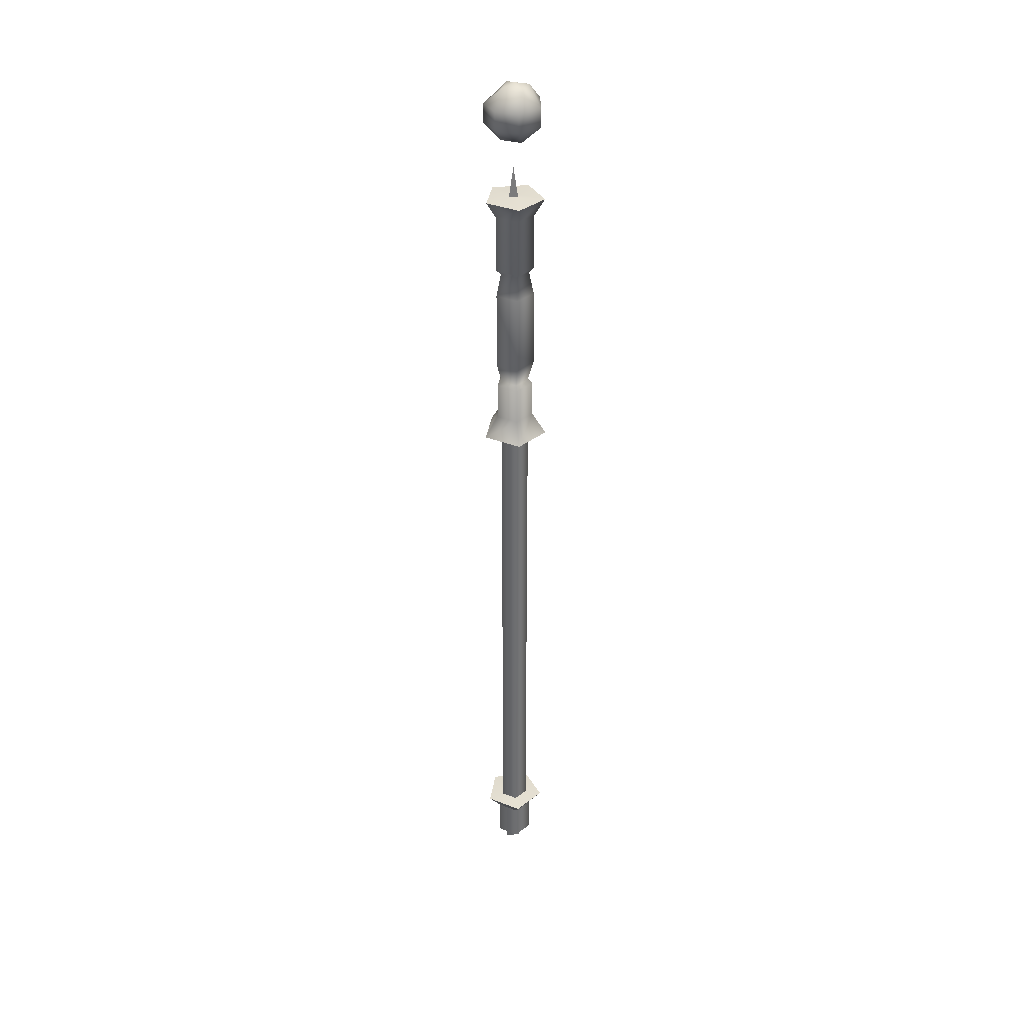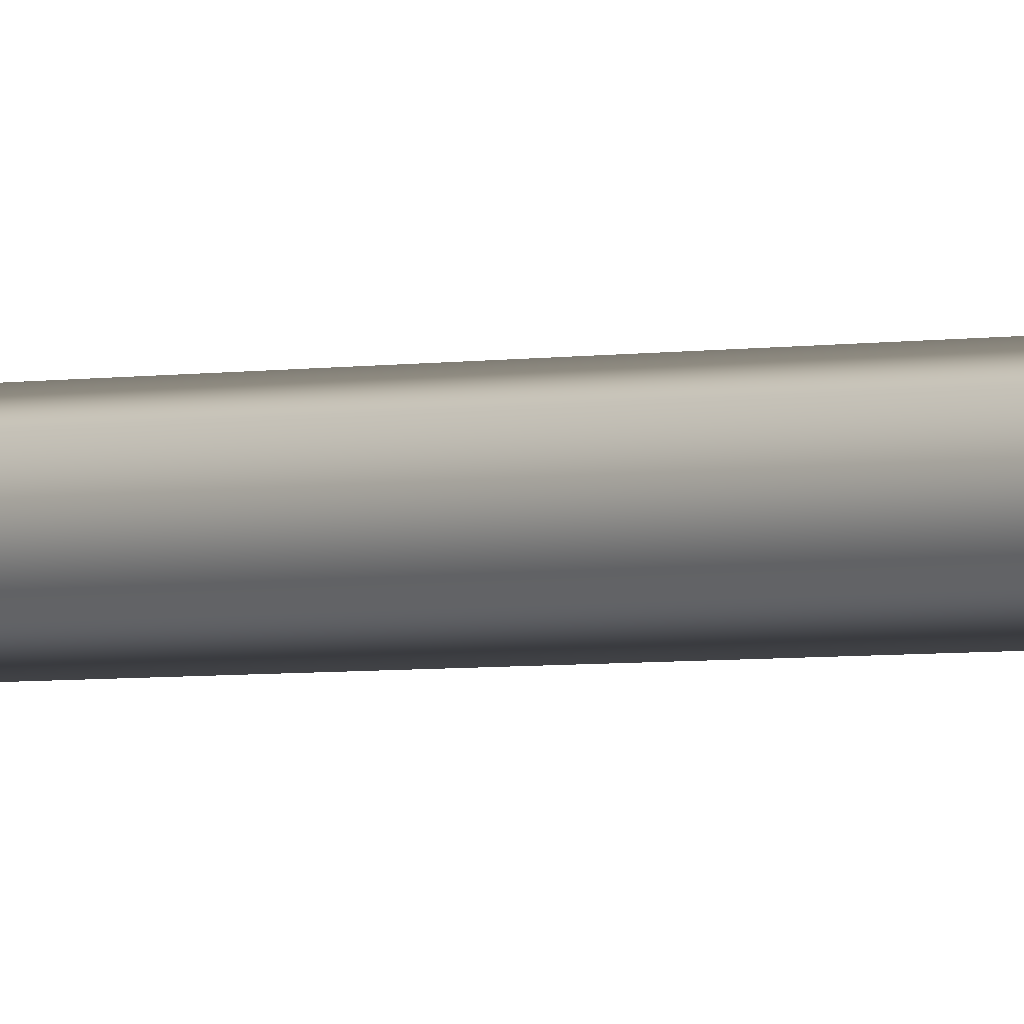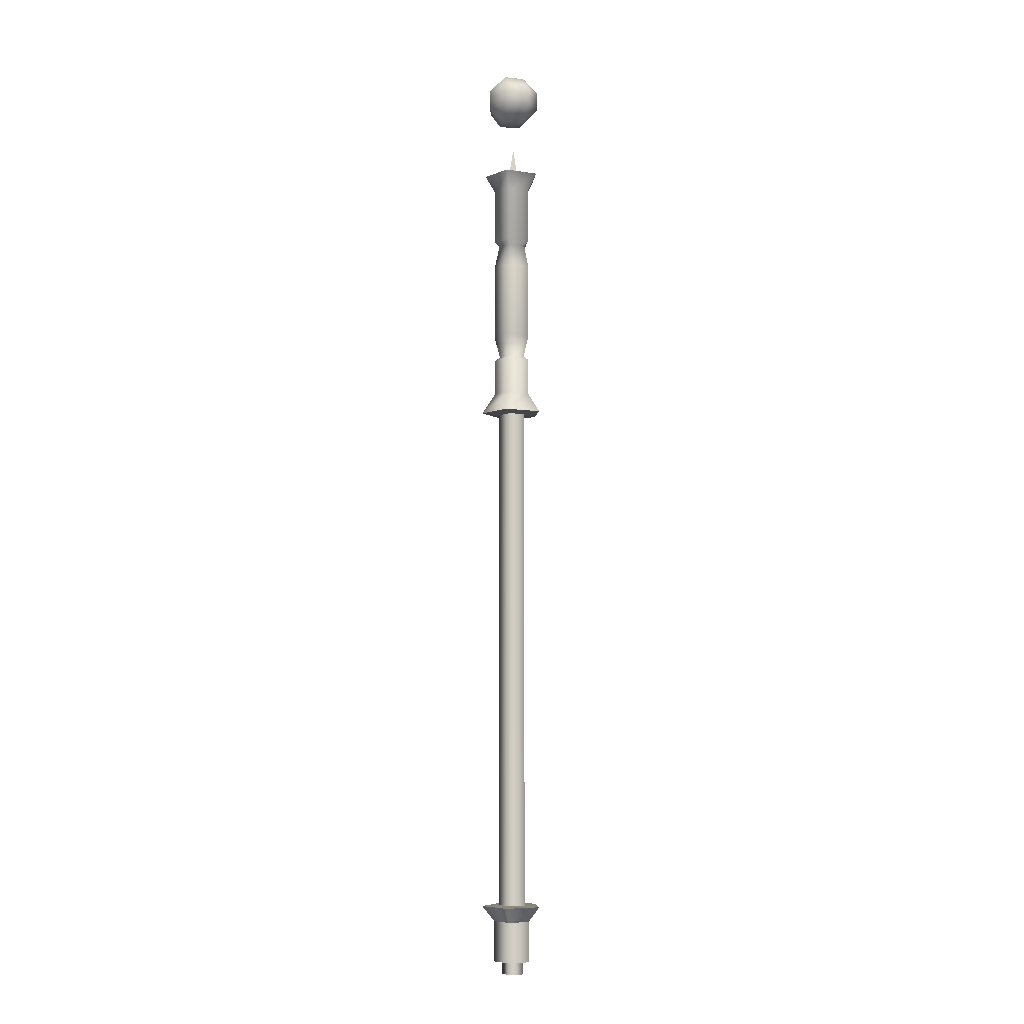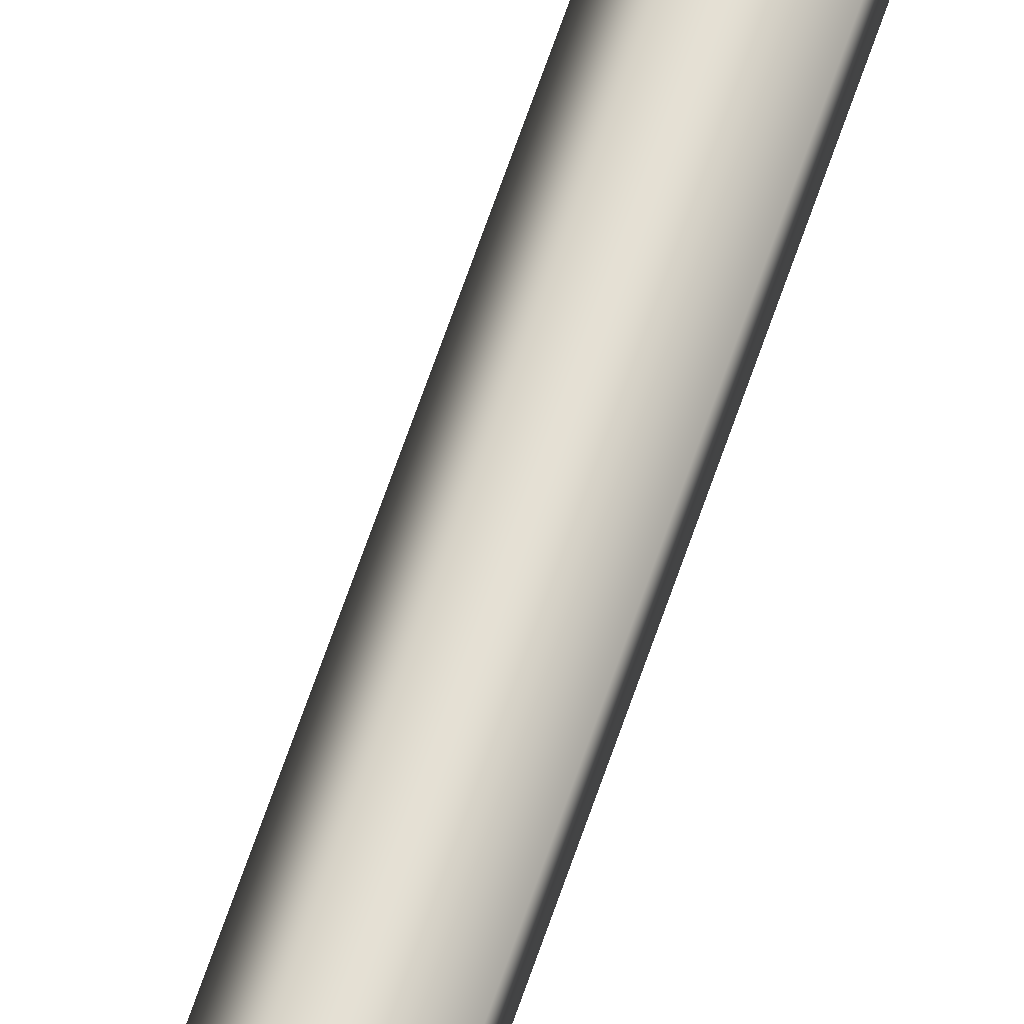
<metadata>
{"format":"obj","ext":"obj","renderer":"f3d","projection":"perspective","resolution":1024,"background":"white","views":[{"elev":36.0,"azim":-134.9,"up":"+Y"},{"elev":-2.2,"azim":-45.2,"up":"+Z"},{"elev":-6.8,"azim":101.9,"up":"+Y"},{"elev":65.4,"azim":-161.3,"up":"+Z"}]}
</metadata>
<code>
g default
v 0.786 -27.22 -2.419
v 2.544 -27.22 -2e-06
v -2.058 -27.22 -1.495
v -2.058 -27.22 1.495
v 0.786 -27.22 2.419
v 1.918 -19.58 -2e-06
v 0.5926 -19.58 -1.824
v -1.551 -19.58 -1.127
v -1.551 -19.58 1.127
v 0.5926 -19.58 1.824
v -1.12 -27.22 0.1181
v -0.01274 -27.22 1.502
v 1.181 -27.22 0.1181
v -0.01274 -27.22 -1.467
v 0.01343 99.59 0.005265
v 0.5752 98.98 -1.778
v -1.845 98.98 -0.5931
v -0.587 98.98 2.024
v 1.986 98.98 0.6518
v -0.2835 96.98 -3.633
v -2.914 96.98 -2.121
v -3.524 96.98 1.064
v -1.009 96.98 3.442
v 2.164 96.98 2.974
v 3.751 96.98 0.08438
v 2.625 96.98 -2.774
v -0.2835 94.51 -3.633
v -2.914 94.51 -2.121
v -3.524 94.51 1.064
v -1.009 94.51 3.442
v 2.164 94.51 2.974
v 3.751 94.51 0.08438
v 2.625 94.51 -2.774
v 0.5752 92.51 -1.778
v -1.845 92.51 -0.5931
v -0.587 92.51 2.024
v 1.986 92.51 0.6518
v 0.01343 91.9 0.005265
v 1.181 -28.98 0.1181
v -0.01274 -28.98 -1.467
v -1.12 -28.98 0.1181
v -0.01274 -28.98 1.502
v 2.546 -21.78 -2e-06
v 0.7868 -21.78 -2.422
v -2.06 -21.78 -1.497
v -2.06 -21.78 1.497
v 0.7868 -21.78 2.422
v 4.237 -19.7 -2e-06
v 1.309 -19.7 -4.029
v -3.428 -19.7 -2.49
v -3.428 -19.7 2.49
v 1.309 -19.7 4.029
v 1.343 49.53 -4.133
v 4.346 49.53 6e-06
v -3.516 49.53 -2.554
v -3.516 49.53 2.554
v 1.343 49.53 4.133
v 0.7751 52.35 -2.385
v 2.508 52.35 7e-06
v -2.029 52.35 -1.474
v -2.029 52.35 1.474
v 0.7751 52.35 2.385
v 0.7718 57.22 -2.375
v 2.498 57.22 7e-06
v -2.021 57.22 -1.468
v -2.021 57.22 1.468
v 0.7718 57.22 2.375
v 0.5608 57.68 -1.726
v 1.815 57.68 7e-06
v -1.468 57.68 -1.067
v -1.468 57.68 1.067
v 0.5608 57.68 1.726
v 0.8089 60.64 -2.49
v 2.618 60.64 7e-06
v -2.118 60.64 -1.539
v -2.118 60.64 1.539
v 0.8089 60.64 2.49
v 0.7974 70.94 -2.454
v 2.58 70.94 8e-06
v -2.088 70.94 -1.517
v -2.088 70.94 1.517
v 0.7974 70.94 2.454
v 0.5869 49.32 -1.806
v 1.899 49.32 3e-06
v -1.536 49.32 -1.116
v -1.536 49.32 1.116
v 0.5869 49.32 1.806
v 0.5978 74.02 -1.84
v 1.935 74.02 8e-06
v -1.565 74.02 -1.137
v -1.565 74.02 1.137
v 0.5978 74.02 1.84
v 0.7974 74.67 -2.454
v 2.58 74.67 8e-06
v -2.088 74.67 -1.517
v -2.088 74.67 1.517
v 0.7974 74.67 2.454
v 0.7974 82.17 -2.454
v 2.58 82.17 9e-06
v -2.088 82.17 -1.517
v -2.088 82.17 1.517
v 0.7974 82.17 2.454
v 1.215 84.45 -3.738
v 3.93 84.45 9e-06
v -3.18 84.45 -2.31
v -3.18 84.45 2.31
v 1.215 84.45 3.738
v 0.235 84.62 -0.7332
v 0.5126 84.62 0.4131
v -0.6634 84.62 0.03103
v 0.0532 88.59 -0.1116
g Zo_Wea_Masse2M
f 43 49 48
f 43 44 49
f 44 50 49
f 44 45 50
f 45 51 50
f 45 46 51
f 46 52 51
f 46 47 52
f 47 48 52
f 47 43 48
f 2 1 44
f 44 43 2
f 1 3 45
f 45 44 1
f 3 4 46
f 46 45 3
f 4 5 47
f 47 46 4
f 5 2 43
f 43 47 5
f 7 6 48
f 48 49 7
f 8 7 49
f 49 50 8
f 9 8 50
f 50 51 9
f 10 9 51
f 51 52 10
f 6 10 52
f 52 48 6
f 1 2 13
f 13 14 1
f 3 1 14
f 11 3 14
f 3 11 4
f 13 5 12
f 5 13 2
f 12 4 11
f 4 12 5
f 58 59 54
f 54 53 58
f 60 58 53
f 53 55 60
f 61 60 55
f 55 56 61
f 62 61 56
f 56 57 62
f 59 62 57
f 57 54 59
f 63 64 59
f 59 58 63
f 65 63 58
f 58 60 65
f 66 65 60
f 60 61 66
f 67 66 61
f 61 62 67
f 64 67 62
f 62 59 64
f 68 69 64
f 64 63 68
f 70 68 63
f 63 65 70
f 71 70 65
f 65 66 71
f 72 71 66
f 66 67 72
f 69 72 67
f 67 64 69
f 73 74 69
f 69 68 73
f 75 73 68
f 68 70 75
f 76 75 70
f 70 71 76
f 77 76 71
f 71 72 77
f 74 77 72
f 72 69 74
f 78 79 74
f 74 73 78
f 80 78 73
f 73 75 80
f 81 80 75
f 75 76 81
f 82 81 76
f 76 77 82
f 79 82 77
f 77 74 79
f 15 16 17
f 15 17 18
f 15 18 19
f 15 19 16
f 16 20 21
f 16 21 17
f 17 21 22
f 18 22 23
f 17 22 18
f 18 23 24
f 18 24 19
f 19 24 25
f 16 25 26
f 19 25 16
f 16 26 20
f 21 27 28
f 20 27 21
f 21 28 29
f 21 29 22
f 22 29 30
f 22 30 23
f 23 30 31
f 23 31 24
f 24 31 32
f 24 32 25
f 25 32 33
f 25 33 26
f 26 33 27
f 26 27 20
f 27 34 35
f 27 35 28
f 28 35 29
f 29 35 36
f 29 36 30
f 31 36 37
f 30 36 31
f 31 37 32
f 32 37 34
f 32 34 33
f 33 34 27
f 38 35 34
f 38 36 35
f 38 37 36
f 38 34 37
f 39 40 14
f 14 13 39
f 40 41 11
f 11 14 40
f 42 39 13
f 13 12 42
f 41 42 12
f 12 11 41
f 83 84 6
f 6 7 83
f 85 83 7
f 7 8 85
f 86 85 8
f 8 9 86
f 87 86 9
f 9 10 87
f 84 87 10
f 10 6 84
f 88 89 79
f 79 78 88
f 90 88 78
f 78 80 90
f 91 90 80
f 80 81 91
f 92 91 81
f 81 82 92
f 89 92 82
f 82 79 89
f 93 94 89
f 89 88 93
f 95 93 88
f 88 90 95
f 96 95 90
f 90 91 96
f 97 96 91
f 91 92 97
f 94 97 92
f 92 89 94
f 98 99 94
f 94 93 98
f 100 98 93
f 93 95 100
f 101 100 95
f 95 96 101
f 102 101 96
f 96 97 102
f 99 102 97
f 97 94 99
f 103 104 99
f 99 98 103
f 105 103 98
f 98 100 105
f 106 105 100
f 100 101 106
f 107 106 101
f 101 102 107
f 104 107 102
f 102 99 104
f 84 83 53
f 53 54 84
f 83 85 55
f 55 53 83
f 85 86 56
f 56 55 85
f 86 87 57
f 57 56 86
f 87 84 54
f 54 57 87
f 108 109 104
f 104 103 108
f 105 108 103
f 108 105 110
f 105 106 110
f 109 110 106
f 106 107 109
f 107 104 109
f 109 108 111
f 108 110 111
f 110 109 111
f 40 39 42
f 40 42 41

</code>
